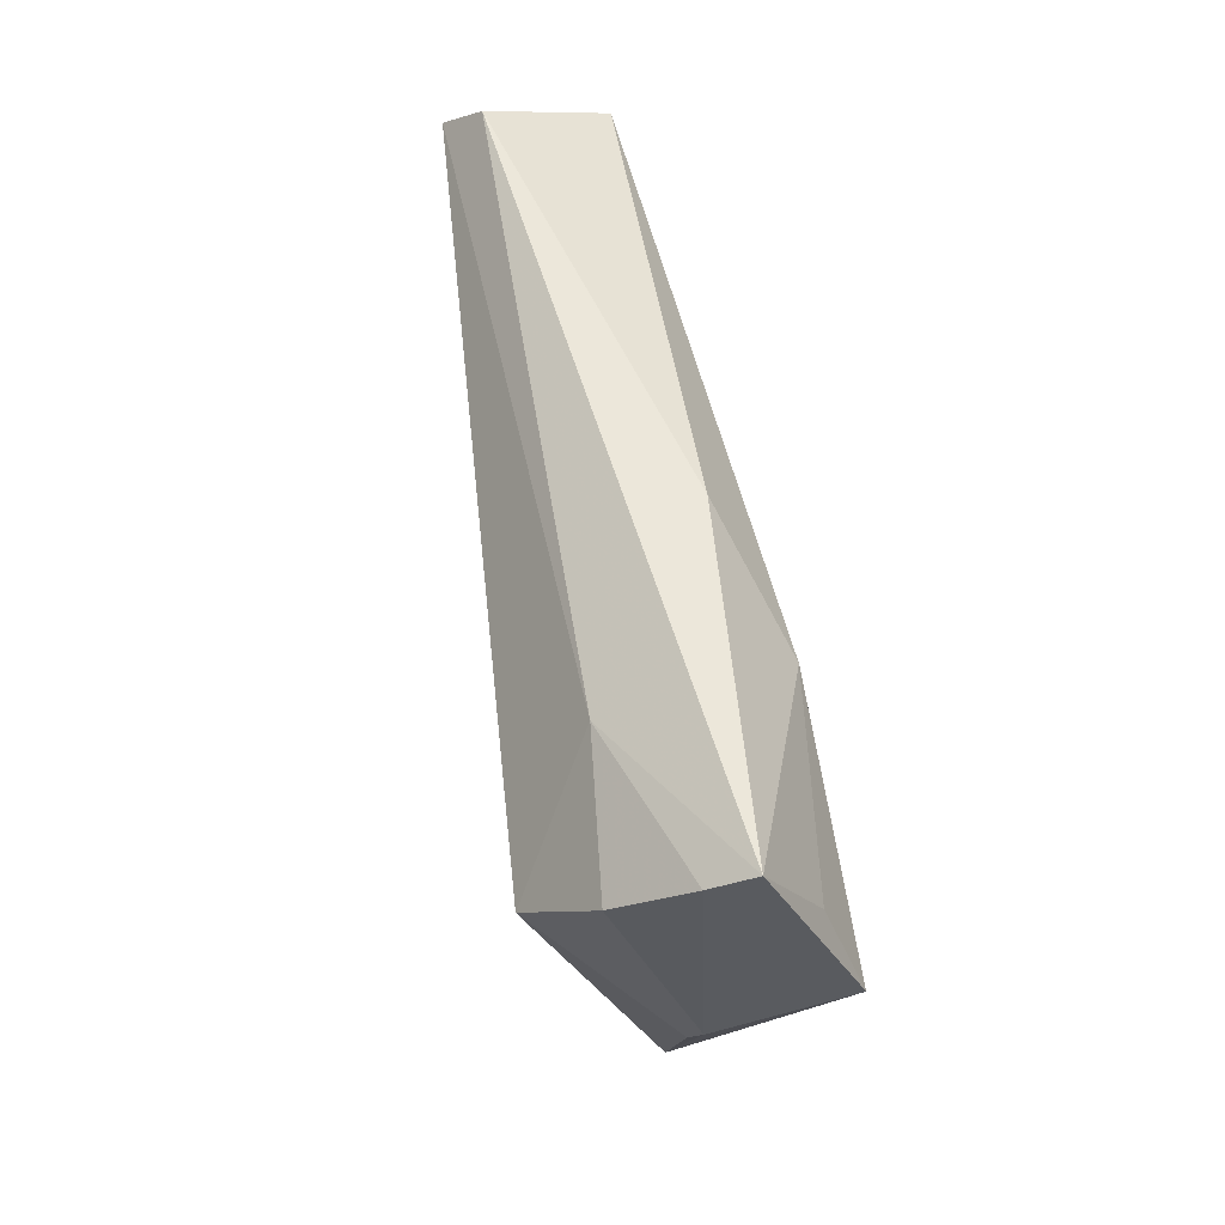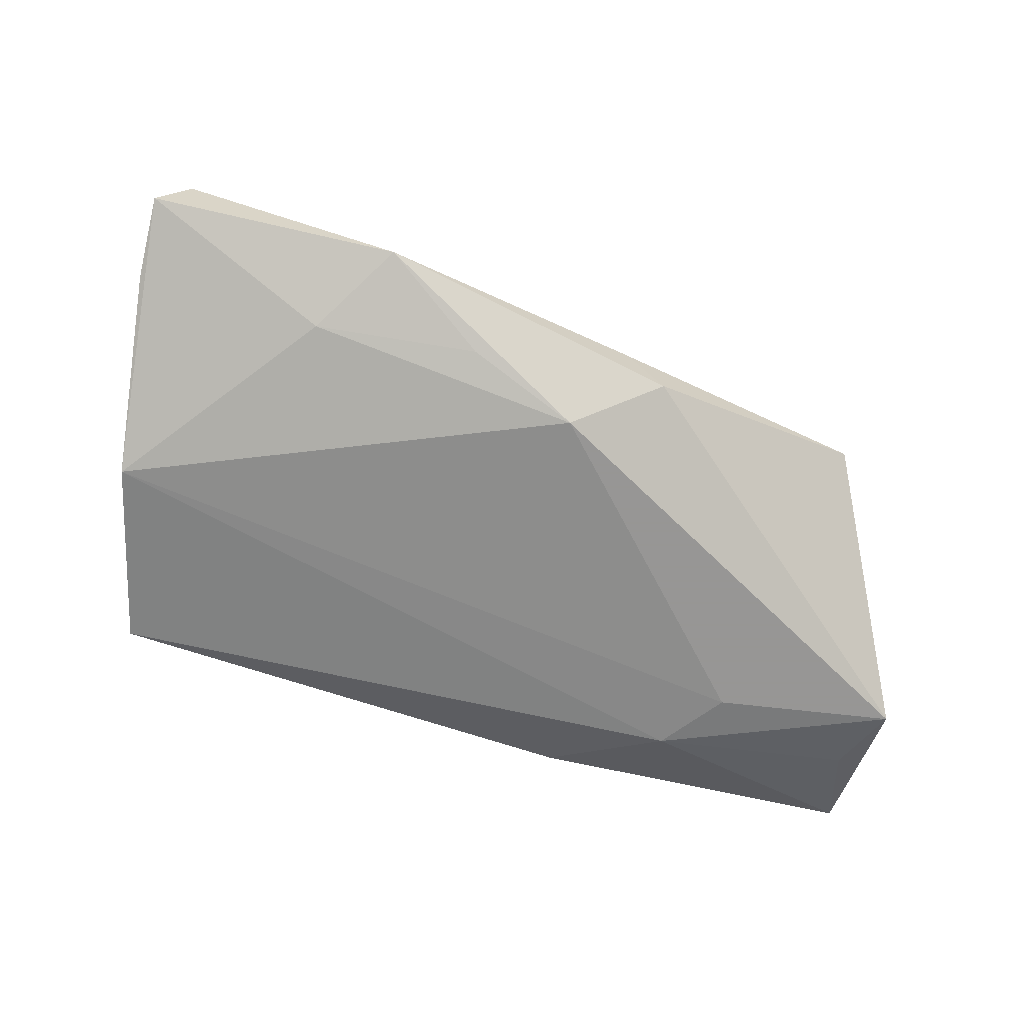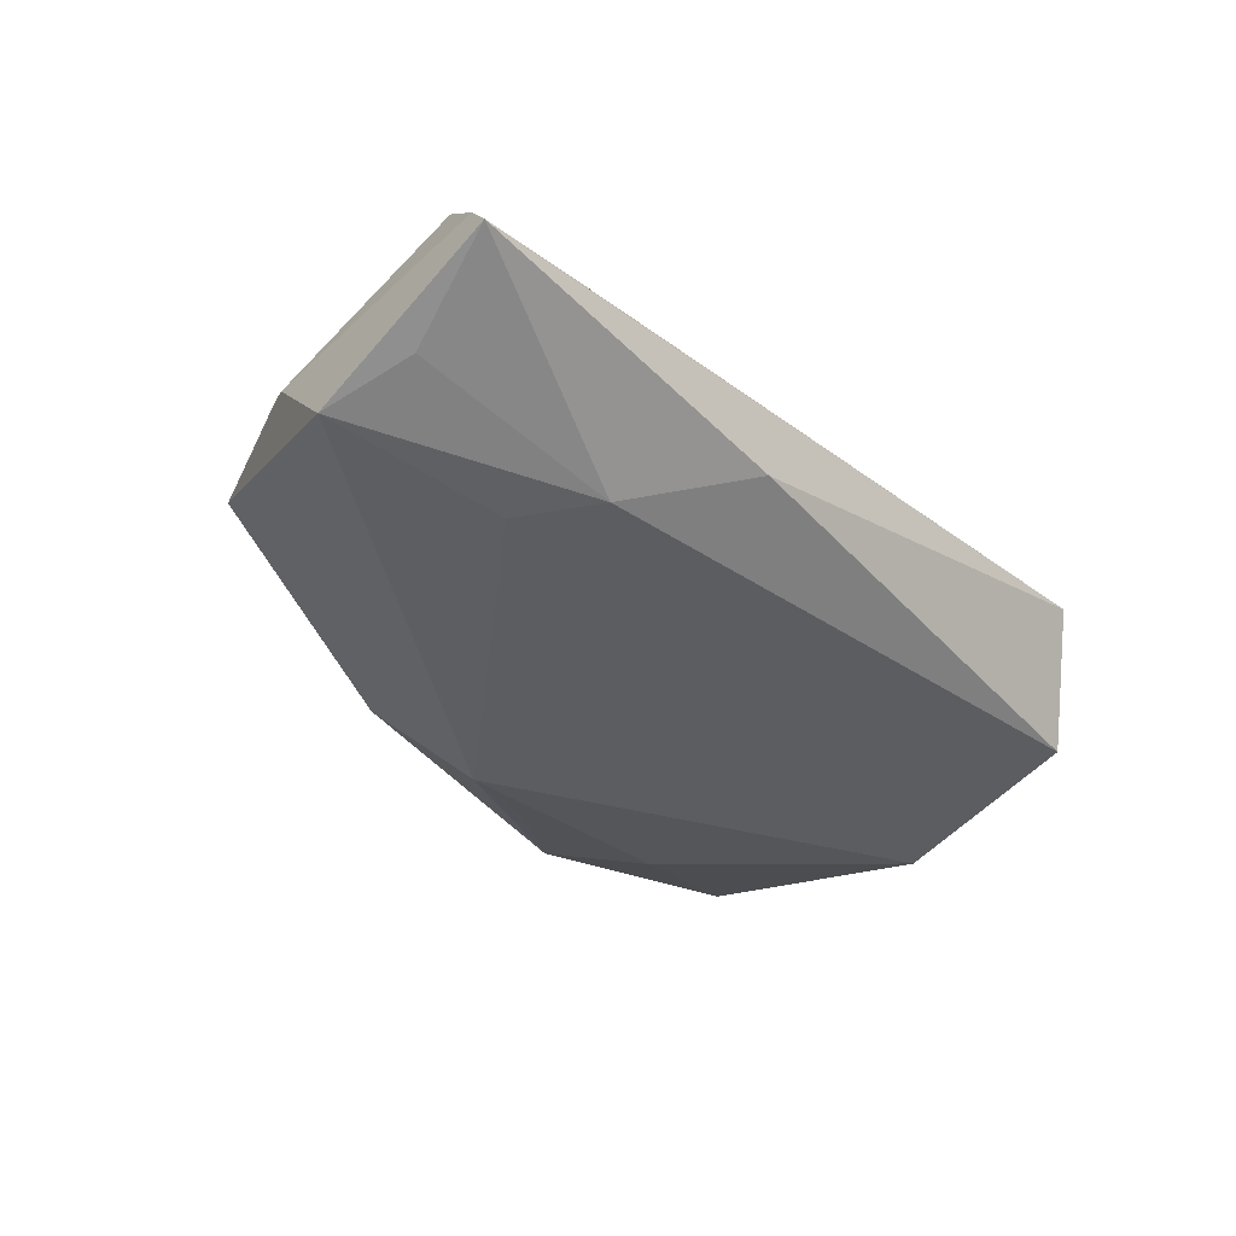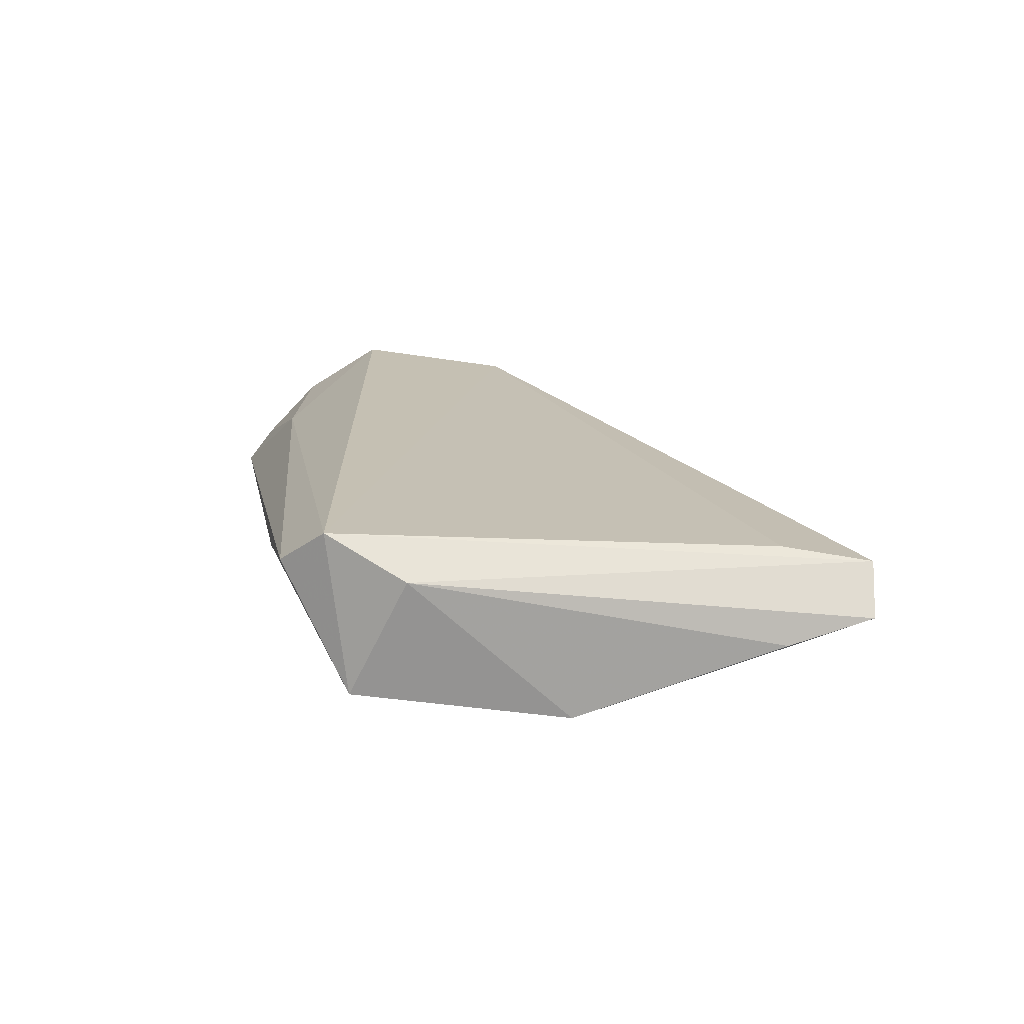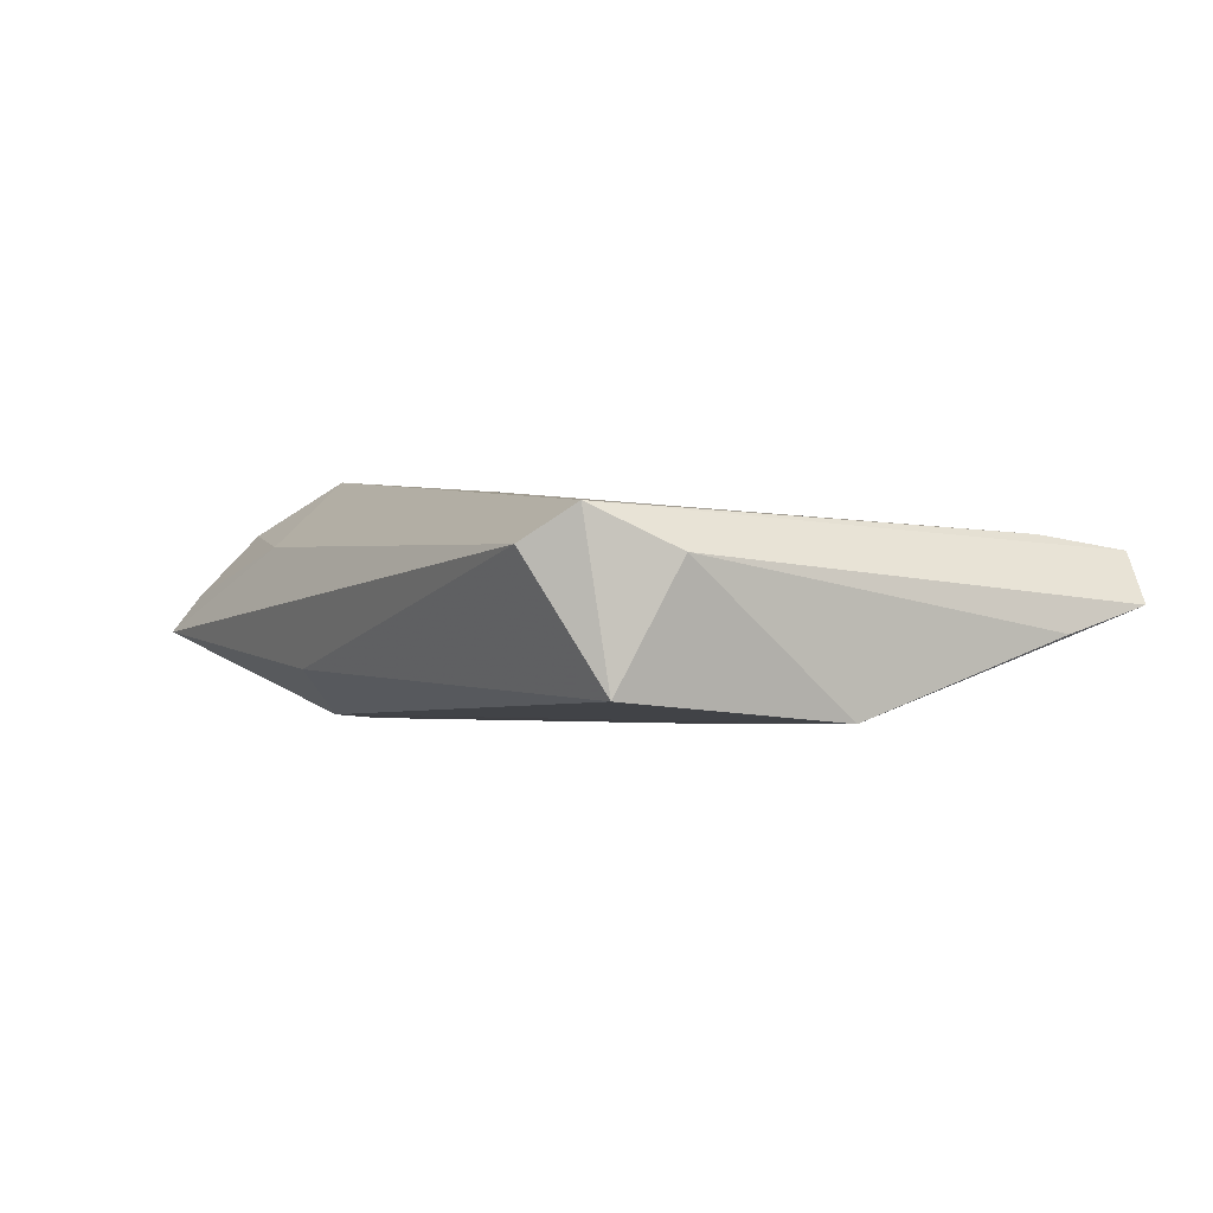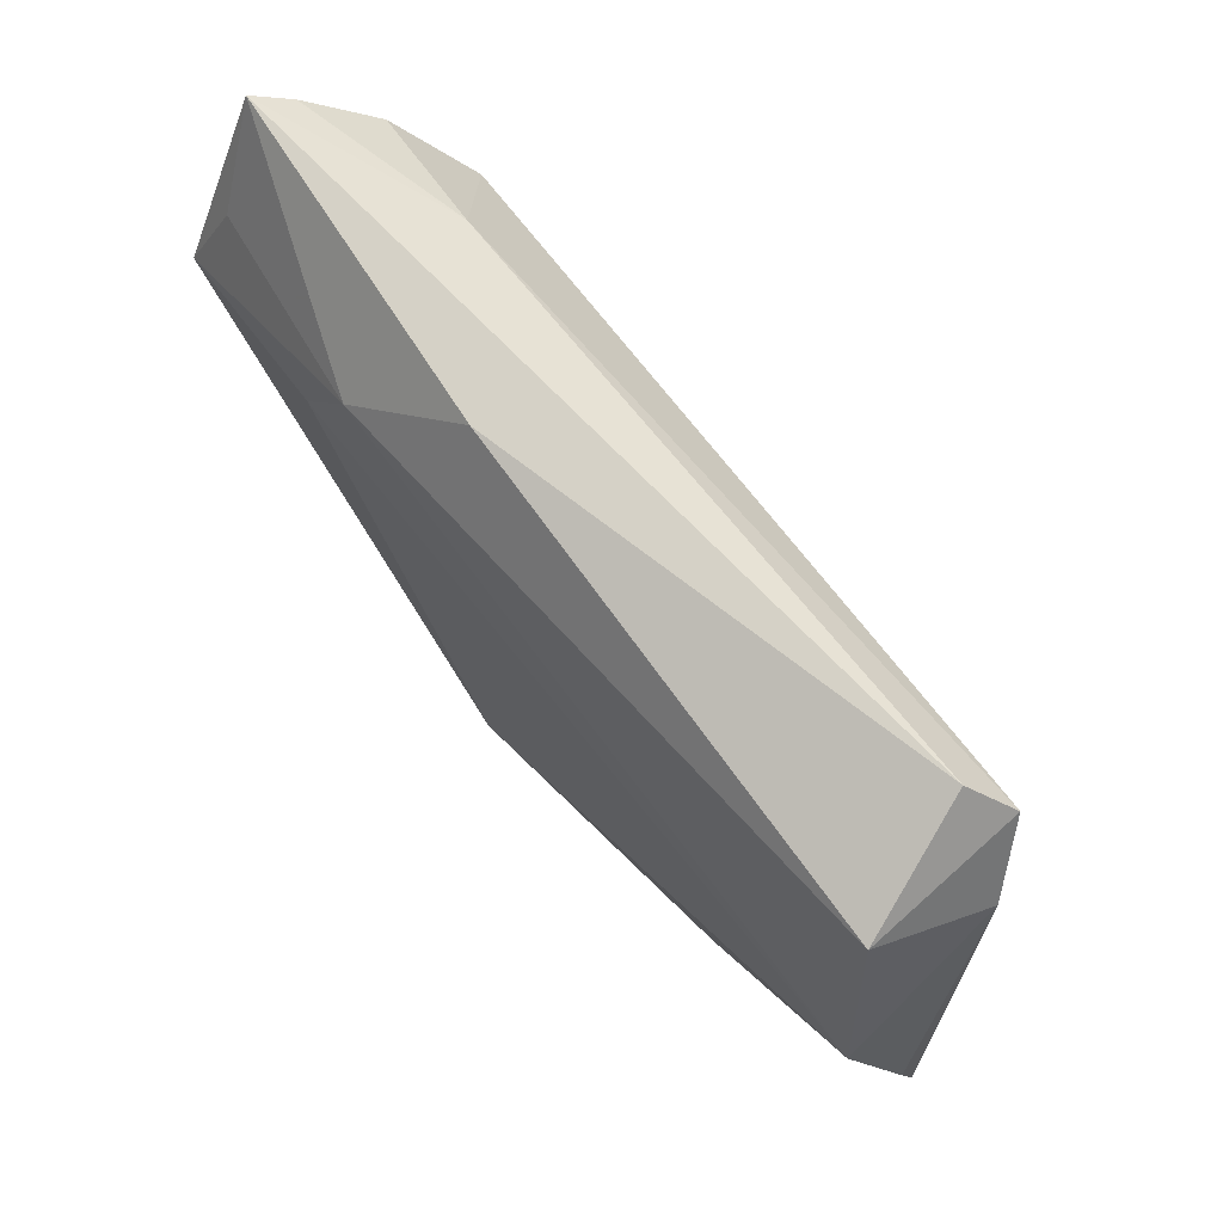
<metadata>
{"format":"obj","ext":"obj","renderer":"f3d","projection":"perspective","resolution":1024,"background":"white","views":[{"elev":51.7,"azim":82.0,"up":"+Y"},{"elev":-67.8,"azim":-13.0,"up":"+Z"},{"elev":-39.0,"azim":132.4,"up":"+Z"},{"elev":15.9,"azim":-99.9,"up":"+Z"},{"elev":2.3,"azim":-119.8,"up":"+Z"},{"elev":69.3,"azim":-126.1,"up":"+Y"}]}
</metadata>
<code>
v -0.05128 -0.02452 -0.000883
v 0.02007 -0.01962 0.006405
v -0.05143 -0.0341 0.001745
v 0.01498 -0.02749 -0.007892
v -0.008798 -0.02733 -0.01028
v -0.04452 0.02216 -0.005881
v 0.03346 -0.006698 0.01345
v -0.0284 -0.0254 -0.007981
v 0.03233 0.01053 -0.0139
v 0.05388 0.02877 -0.004012
v 0.04998 -0.003038 -0.0009638
v 0.04941 0.01908 0.007963
v 0.02638 0.01843 -0.01268
v 0.04875 -0.005491 0.000301
v 0.05374 0.0081 -0.0139
v 0.004146 -0.02223 -0.0139
v -0.03889 0.02877 0.007947
v 0.05261 0.02561 0.0004055
v -0.02103 -0.03592 -0.005336
v 0.0103 -0.02869 -0.002271
v -0.04765 -0.035 0.006984
v -0.04866 -0.00144 -0.00863
v 0.01366 0.02764 -0.006326
v -0.04583 -0.02511 0.008644
v -0.04737 0.01605 0.007257
v -0.04295 0.02428 0.01181
v 0.03333 0.02318 0.00678
v 0.05069 0.01722 -0.01025
v 0.04179 -0.02109 0.0009231
v 0.0433 0.01033 0.01464
f 29 4 15
f 15 4 16
f 28 10 15
f 15 13 28
f 28 13 10
f 10 13 23
f 23 13 6
f 25 26 6
f 25 21 26
f 30 26 7
f 7 29 30
f 7 26 24
f 24 21 7
f 26 21 24
f 7 21 2
f 2 29 7
f 21 29 2
f 4 29 20
f 20 29 21
f 19 16 4
f 4 20 19
f 19 20 21
f 6 13 22
f 1 25 22
f 22 25 6
f 9 13 15
f 15 16 9
f 9 22 13
f 16 22 9
f 6 26 17
f 17 23 6
f 10 23 17
f 3 25 1
f 21 25 3
f 3 19 21
f 1 22 3
f 11 29 15
f 15 10 11
f 8 22 16
f 19 3 8
f 8 3 22
f 26 30 27
f 27 17 26
f 10 17 27
f 14 30 29
f 29 11 14
f 12 27 30
f 30 14 12
f 12 14 11
f 16 19 5
f 5 8 16
f 19 8 5
f 18 11 10
f 18 12 11
f 10 27 18
f 27 12 18

</code>
